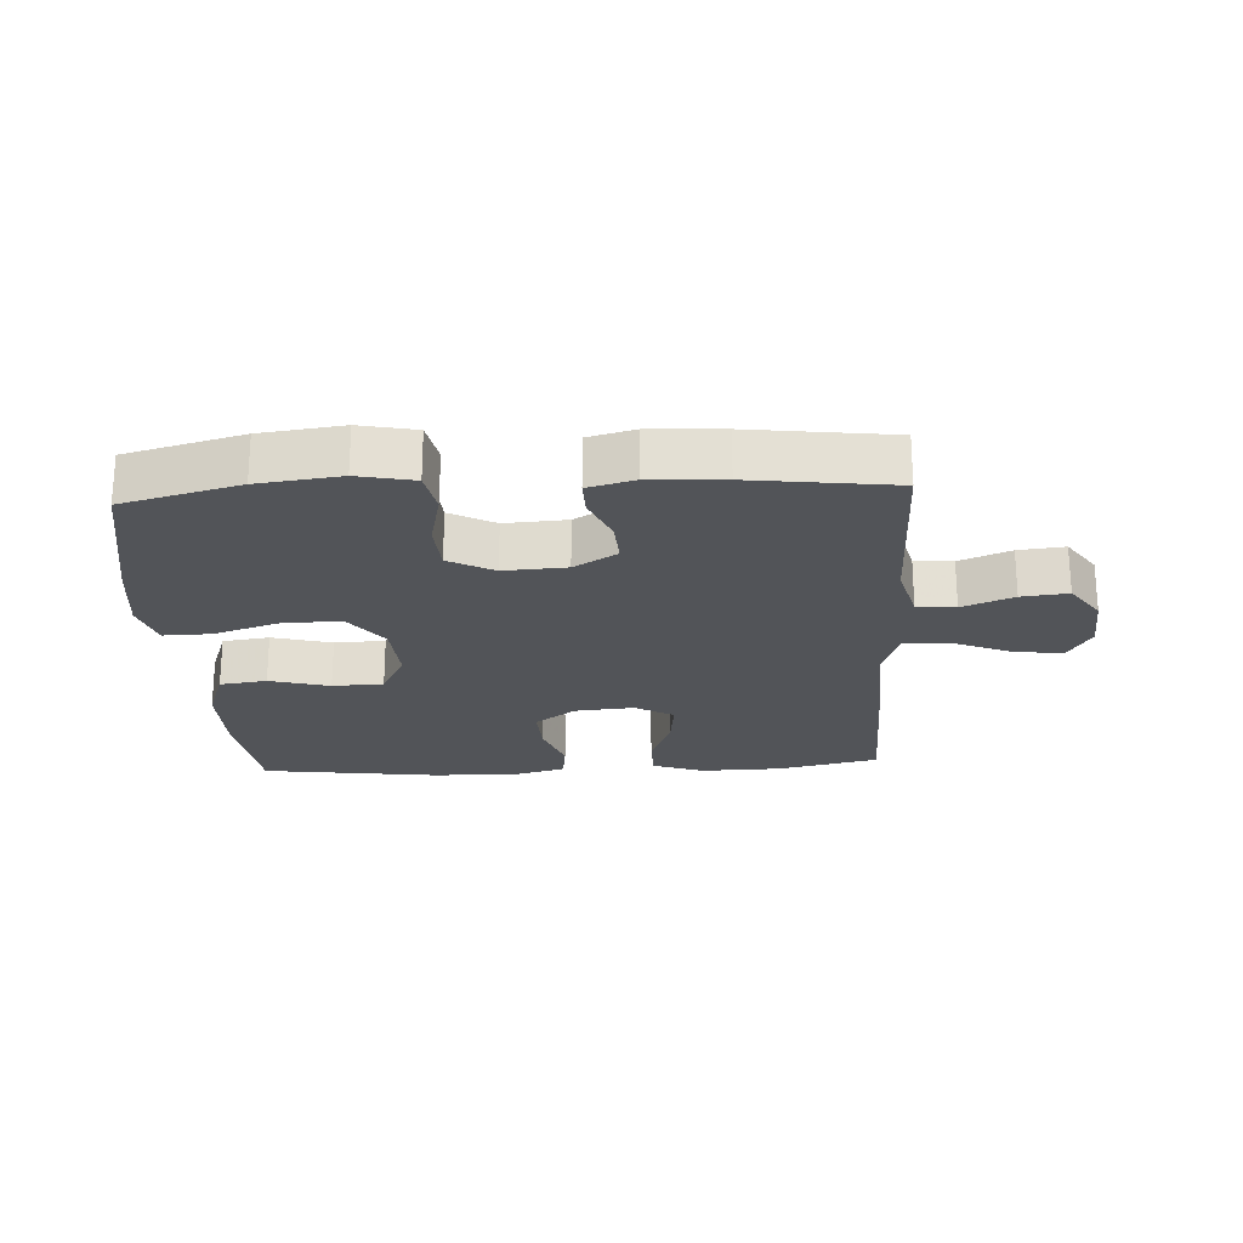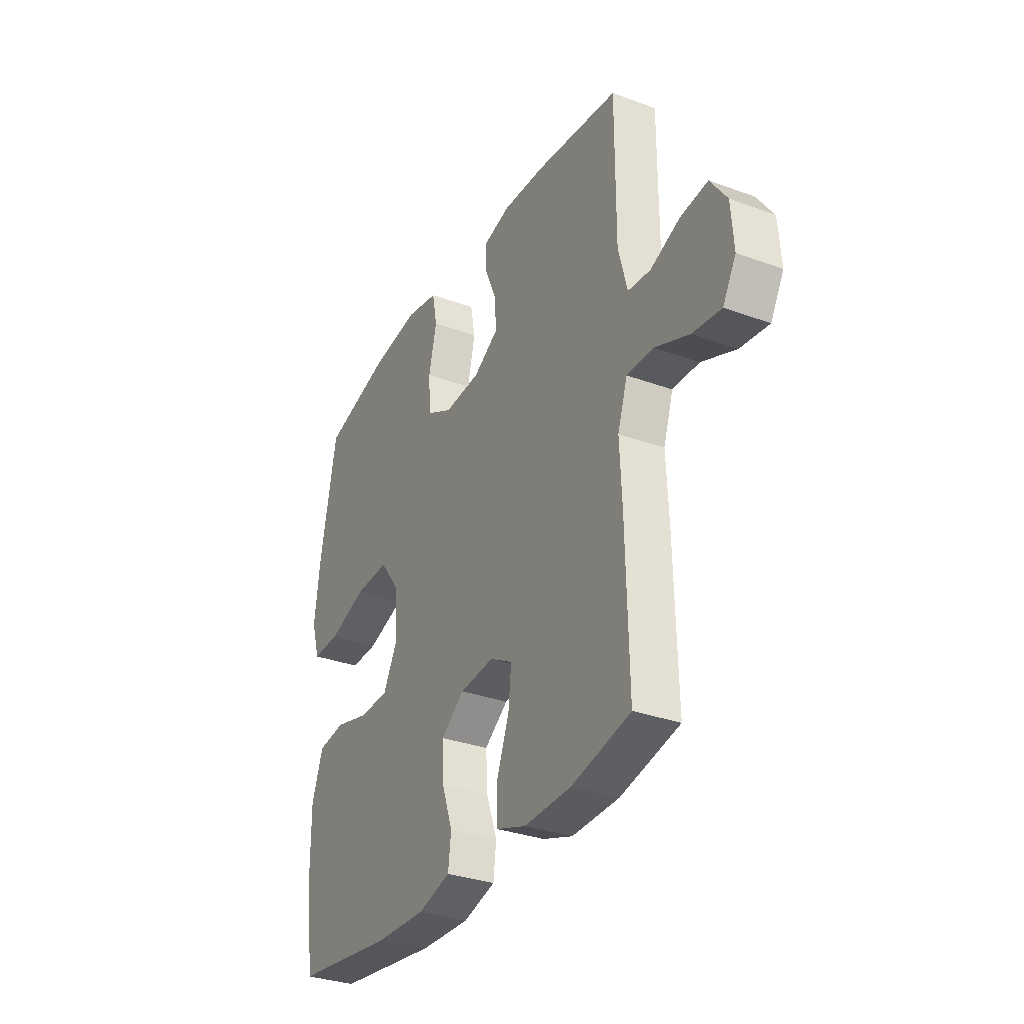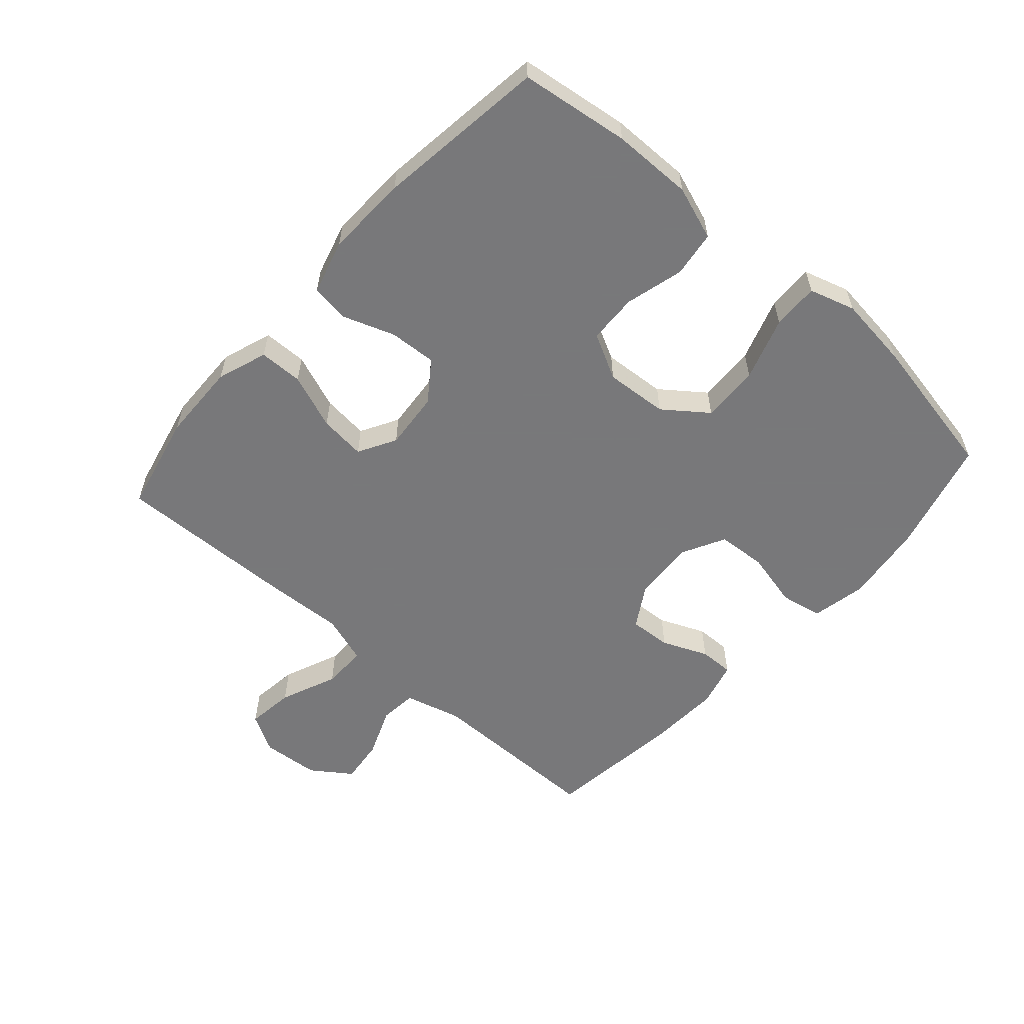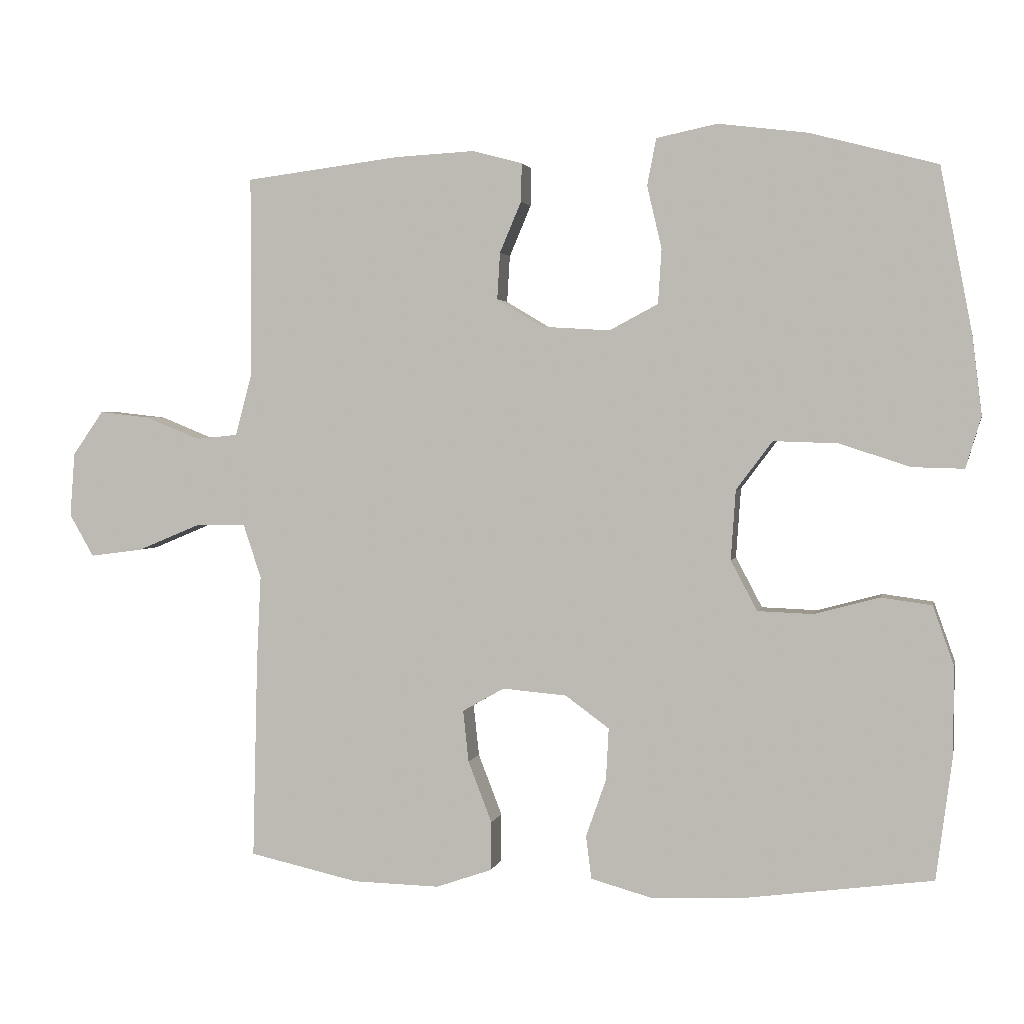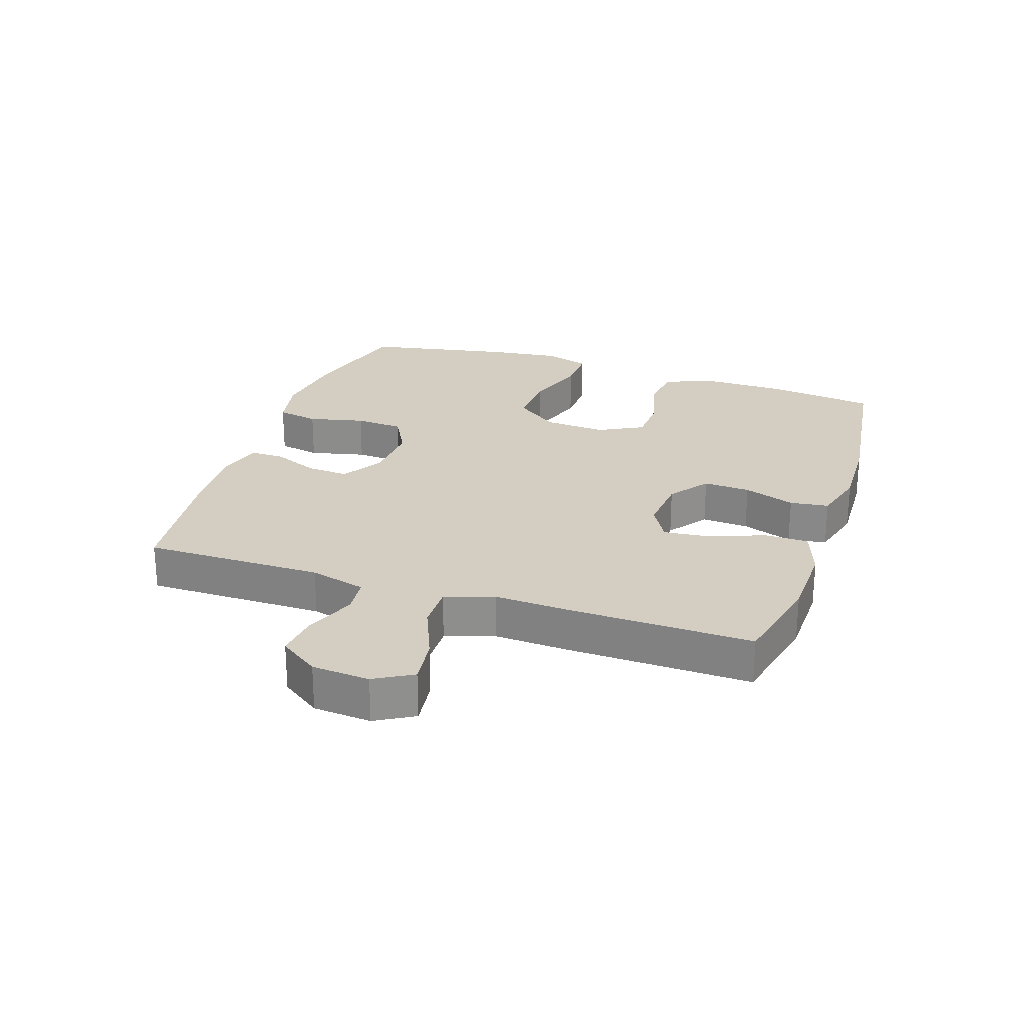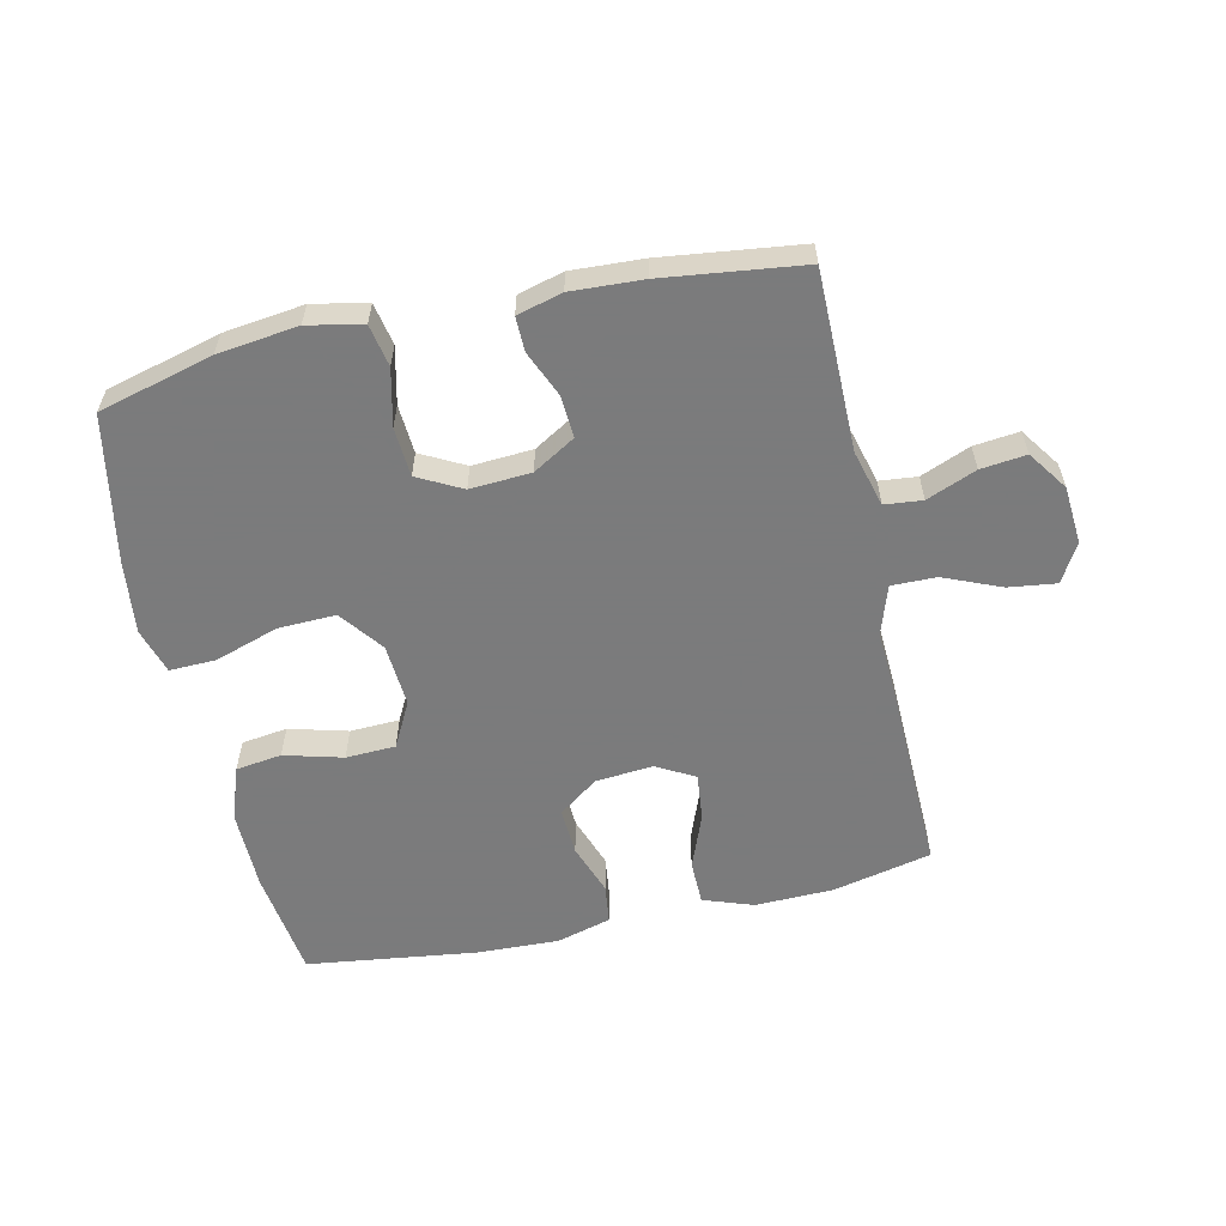
<metadata>
{"format":"obj","ext":"obj","renderer":"f3d","projection":"perspective","resolution":1024,"background":"white","views":[{"elev":-23.1,"azim":3.1,"up":"+Y"},{"elev":-32.2,"azim":62.8,"up":"+Z"},{"elev":-57.6,"azim":-131.5,"up":"+Y"},{"elev":2.2,"azim":-168.3,"up":"+Z"},{"elev":25.1,"azim":108.5,"up":"+Y"},{"elev":-58.4,"azim":12.6,"up":"+Y"}]}
</metadata>
<code>
v -0.5 0.07 -0.5
v -0.523 0.07 -0.326
v -0.524 0.07 -0.198
v -0.494 0.07 -0.113
v -0.421 0.07 -0.103
v -0.328 0.07 -0.128
v -0.249 0.07 -0.125
v -0.211 0.07 -0.053
v -0.218 0.07 0.047
v -0.27 0.07 0.116
v -0.362 0.07 0.113
v -0.463 0.07 0.08
v -0.537 0.07 0.078
v -0.559 0.07 0.151
v -0.545 0.07 0.266
v -0.5 0.07 0.5
v -0.318 0.07 0.548
v -0.19 0.07 0.564
v -0.103 0.07 0.546
v -0.09 0.07 0.479
v -0.111 0.07 0.389
v -0.106 0.07 0.311
v -0.036 0.07 0.274
v 0.061 0.07 0.28
v 0.128 0.07 0.32
v 0.124 0.07 0.387
v 0.093 0.07 0.46
v 0.092 0.07 0.515
v 0.164 0.07 0.534
v 0.278 0.07 0.528
v 0.5 0.07 0.5
v 0.5 0.07 0.214
v 0.524 0.07 0.124
v 0.584 0.07 0.118
v 0.663 0.07 0.15
v 0.735 0.07 0.158
v 0.779 0.07 0.095
v 0.786 0.07 0.003
v 0.751 0.07 -0.058
v 0.675 0.07 -0.048
v 0.584 0.07 -0.01
v 0.513 0.07 -0.009
v 0.487 0.07 -0.087
v 0.493 0.07 -0.211
v 0.5 0.07 -0.5
v 0.343 0.07 -0.535
v 0.218 0.07 -0.538
v 0.138 0.07 -0.51
v 0.137 0.07 -0.44
v 0.171 0.07 -0.352
v 0.179 0.07 -0.278
v 0.119 0.07 -0.244
v 0.027 0.07 -0.252
v -0.036 0.07 -0.298
v -0.032 0.07 -0.373
v -0.003 0.07 -0.455
v -0.011 0.07 -0.517
v -0.098 0.07 -0.541
v -0.229 0.07 -0.536
v -0.5 0 -0.5
v -0.523 0 -0.326
v -0.524 0 -0.198
v -0.494 0 -0.113
v -0.421 0 -0.103
v -0.328 0 -0.128
v -0.249 0 -0.125
v -0.211 0 -0.053
v -0.218 0 0.047
v -0.27 0 0.116
v -0.362 0 0.113
v -0.463 0 0.08
v -0.537 0 0.078
v -0.559 0 0.151
v -0.545 0 0.266
v -0.5 0 0.5
v -0.318 0 0.548
v -0.19 0 0.564
v -0.103 0 0.546
v -0.09 0 0.479
v -0.111 0 0.389
v -0.106 0 0.311
v -0.036 0 0.274
v 0.061 0 0.28
v 0.128 0 0.32
v 0.124 0 0.387
v 0.093 0 0.46
v 0.092 0 0.515
v 0.164 0 0.534
v 0.278 0 0.528
v 0.5 0 0.5
v 0.5 0 0.214
v 0.524 0 0.124
v 0.584 0 0.118
v 0.663 0 0.15
v 0.735 0 0.158
v 0.779 0 0.095
v 0.786 0 0.003
v 0.751 0 -0.058
v 0.675 0 -0.048
v 0.584 0 -0.01
v 0.513 0 -0.009
v 0.487 0 -0.087
v 0.493 0 -0.211
v 0.5 0 -0.5
v 0.343 0 -0.535
v 0.218 0 -0.538
v 0.138 0 -0.51
v 0.137 0 -0.44
v 0.171 0 -0.352
v 0.179 0 -0.278
v 0.119 0 -0.244
v 0.027 0 -0.252
v -0.036 0 -0.298
v -0.032 0 -0.373
v -0.003 0 -0.455
v -0.011 0 -0.517
v -0.098 0 -0.541
v -0.229 0 -0.536
f 55 56 57 58
f 54 55 58 59
f 47 48 49 50
f 47 50 51
f 46 47 51
f 43 44 45 46
f 43 46 51
f 42 43 51 52
f 38 39 40 41
f 38 41 42
f 37 38 42
f 34 35 36 37
f 33 34 37 42
f 32 33 42 52
f 26 27 28 29
f 25 26 29 30
f 18 19 20 21
f 18 21 22
f 17 18 22
f 16 17 22
f 15 16 22 23
f 11 12 13 14
f 10 11 14 15
f 3 4 5 6
f 3 6 7
f 2 3 7
f 54 59 1 2
f 53 54 2 7
f 52 53 7 8
f 32 52 8 9
f 25 30 31 32
f 24 25 32 9
f 23 24 9 10
f 10 15 23
f 117 116 115 114
f 118 117 114 113
f 109 108 107 106
f 110 109 106
f 110 106 105
f 105 104 103 102
f 110 105 102
f 111 110 102 101
f 100 99 98 97
f 101 100 97
f 101 97 96
f 96 95 94 93
f 101 96 93 92
f 111 101 92 91
f 88 87 86 85
f 89 88 85 84
f 80 79 78 77
f 81 80 77
f 81 77 76
f 81 76 75
f 82 81 75 74
f 73 72 71 70
f 74 73 70 69
f 65 64 63 62
f 66 65 62
f 66 62 61
f 61 60 118 113
f 66 61 113 112
f 67 66 112 111
f 68 67 111 91
f 91 90 89 84
f 68 91 84 83
f 69 68 83 82
f 82 74 69
f 1 60 61 2
f 2 61 62 3
f 3 62 63 4
f 4 63 64 5
f 5 64 65 6
f 6 65 66 7
f 7 66 67 8
f 8 67 68 9
f 9 68 69 10
f 10 69 70 11
f 11 70 71 12
f 12 71 72 13
f 13 72 73 14
f 14 73 74 15
f 15 74 75 16
f 16 75 76 17
f 17 76 77 18
f 18 77 78 19
f 19 78 79 20
f 20 79 80 21
f 21 80 81 22
f 22 81 82 23
f 23 82 83 24
f 24 83 84 25
f 25 84 85 26
f 26 85 86 27
f 27 86 87 28
f 28 87 88 29
f 29 88 89 30
f 30 89 90 31
f 31 90 91 32
f 32 91 92 33
f 33 92 93 34
f 34 93 94 35
f 35 94 95 36
f 36 95 96 37
f 37 96 97 38
f 38 97 98 39
f 39 98 99 40
f 40 99 100 41
f 41 100 101 42
f 42 101 102 43
f 43 102 103 44
f 44 103 104 45
f 45 104 105 46
f 46 105 106 47
f 47 106 107 48
f 48 107 108 49
f 49 108 109 50
f 50 109 110 51
f 51 110 111 52
f 52 111 112 53
f 53 112 113 54
f 54 113 114 55
f 55 114 115 56
f 56 115 116 57
f 57 116 117 58
f 58 117 118 59
f 59 118 60 1

</code>
